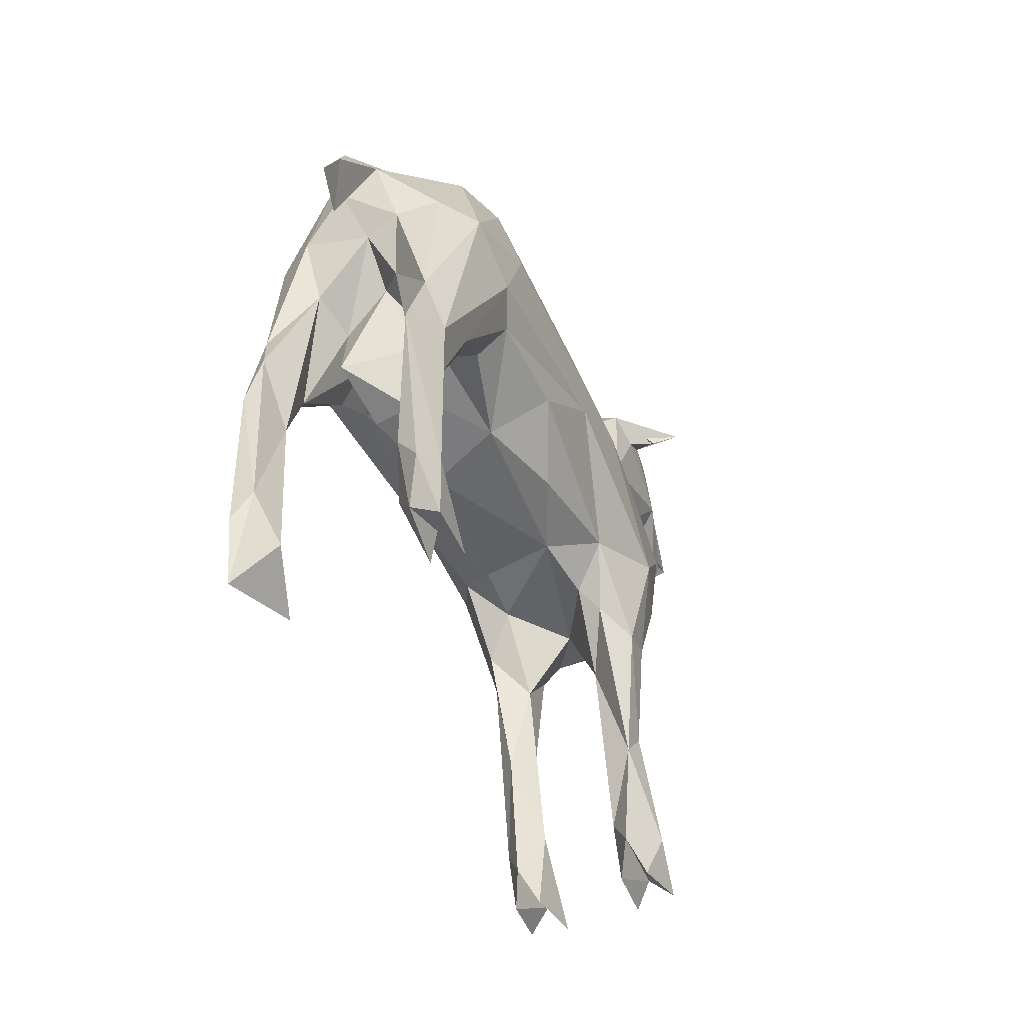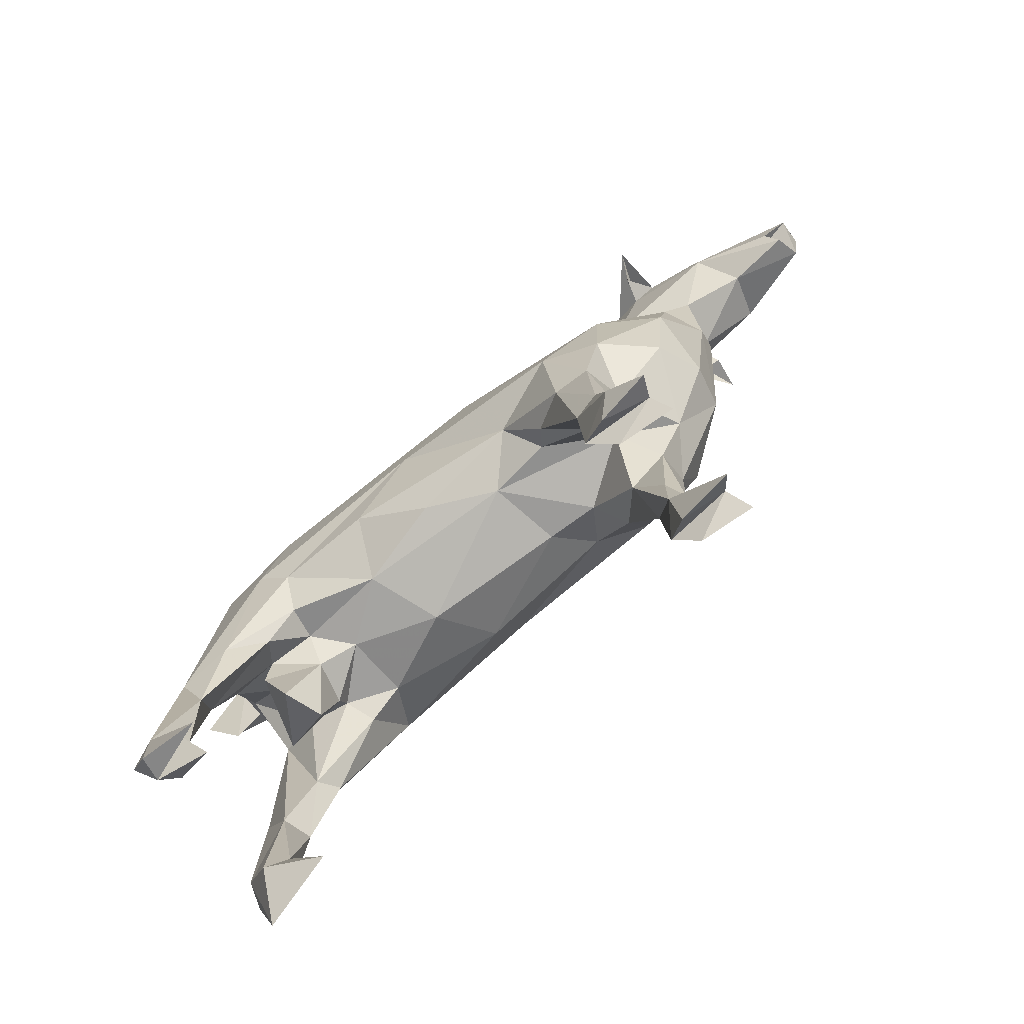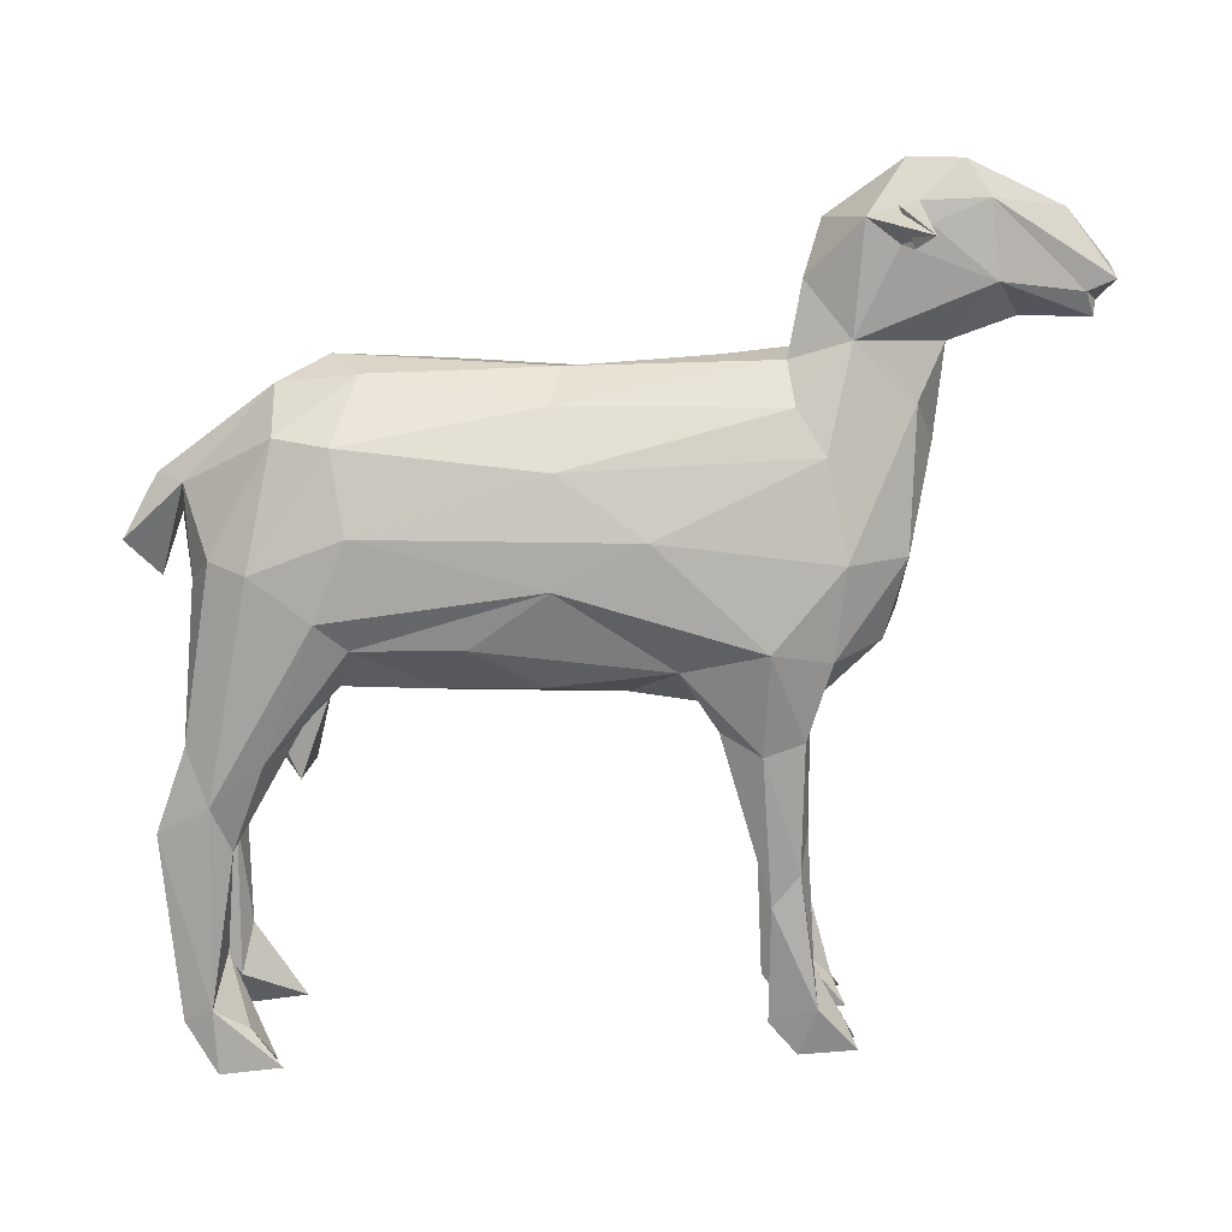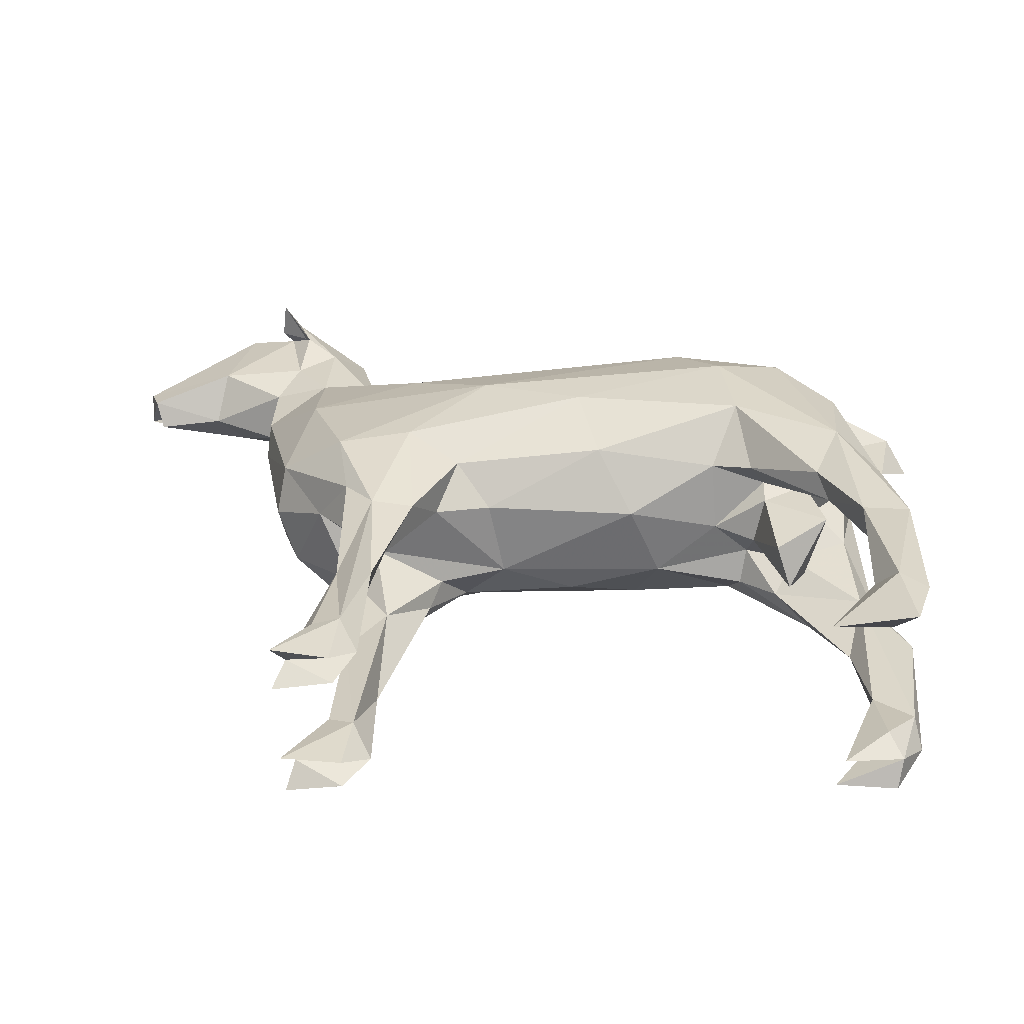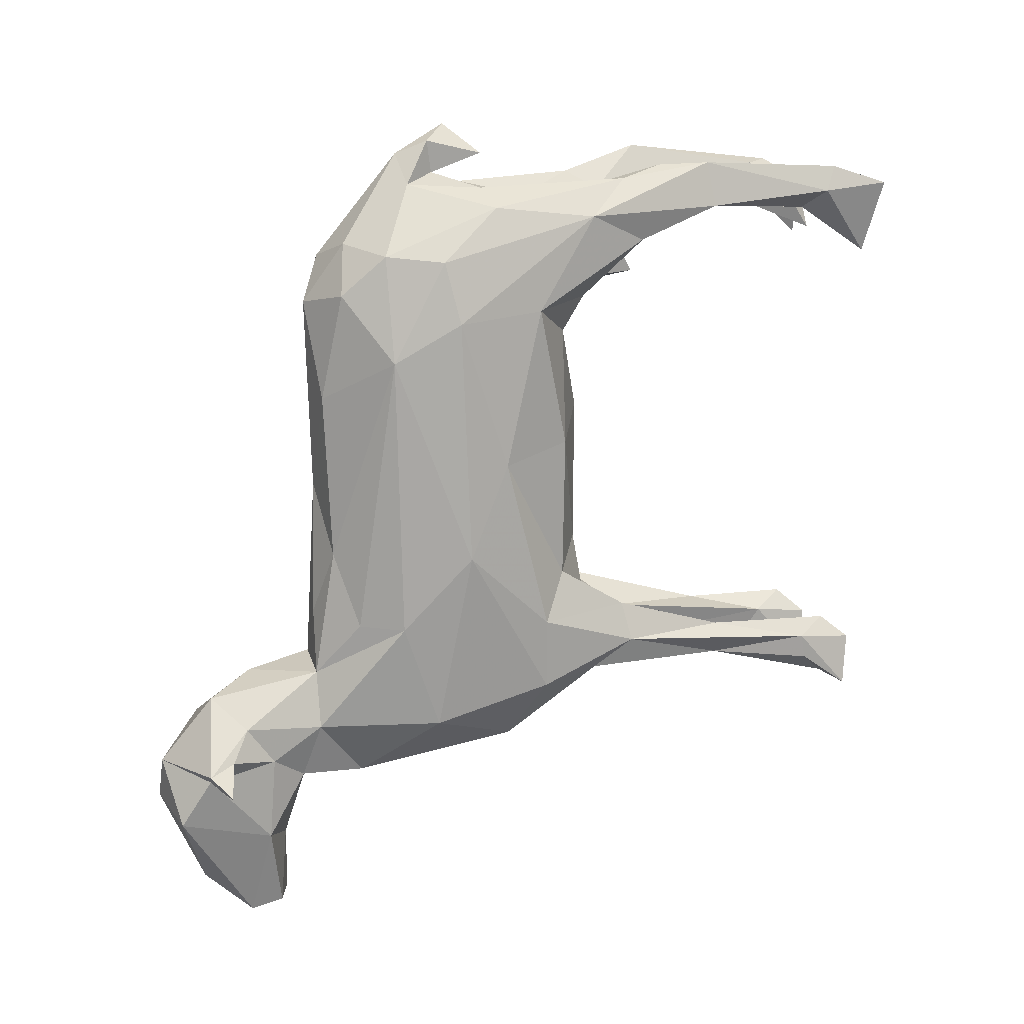
<metadata>
{"format":"obj","ext":"obj","renderer":"f3d","projection":"perspective","resolution":1024,"background":"white","views":[{"elev":-47.2,"azim":24.8,"up":"+Y"},{"elev":-79.0,"azim":129.9,"up":"+Y"},{"elev":13.8,"azim":88.5,"up":"+Y"},{"elev":-61.6,"azim":-87.1,"up":"+Y"},{"elev":12.5,"azim":-109.0,"up":"+Z"}]}
</metadata>
<code>
o sheojo_shecpo2
v 0 0 0
v 1.46 -0.4342 1.441
v 1.432 -0.3389 1.385
v 1.492 -0.3624 1.371
v 1.396 -0.2164 1.424
v 1.47 -0.114 1.338
v 1.372 -0.3801 1.475
v 1.4 -0.4689 1.488
v 1.463 -0.04384 1.503
v 1.439 0.06918 1.429
v 1.441 -0.04372 1.422
v 1.452 -0.5026 1.485
v 1.51 -0.4606 1.521
v 1.386 -0.1608 1.576
v 1.422 -0.1022 1.579
v 1.393 -0.5279 1.528
v 1.41 -0.5175 1.583
v 1.363 -0.3776 1.576
v 1.398 -0.4147 1.644
v 1.45 -0.4647 1.612
v 1.453 -0.4516 1.687
v 1.351 -0.3108 1.822
v 1.351 -0.2553 1.686
v 1.369 -0.1458 1.978
v 1.456 -0.07165 1.684
v 1.387 -0.4143 1.847
v 1.345 -0.2387 2.034
v 1.352 -0.3625 2.048
v 1.418 -0.4207 2.01
v 1.409 -0.4494 2.062
v 1.422 -0.08246 2.073
v 1.452 -0.05812 1.921
v 1.378 -0.531 2.145
v 1.361 -0.2198 2.122
v 1.504 -0.04498 2.058
v 1.397 -0.1422 2.13
v 1.47 -0.09783 2.144
v 1.382 -0.3042 2.197
v 1.41 -0.553 2.159
v 1.359 -0.4466 2.182
v 1.465 -0.1948 2.227
v 1.373 -0.6458 2.192
v 1.446 -0.3977 2.203
v 1.417 -0.6549 2.201
v 1.506 -0.1881 2.27
v 1.521 -0.3193 2.215
v 1.43 -0.2958 2.223
v 1.393 -0.5057 2.235
v 1.405 -0.5665 2.253
v 1.417 -0.6549 2.201
v 1.385 -0.6359 2.256
v 1.491 -0.2392 2.243
v 1.487 -0.2315 2.289
v 1.498 -0.3175 2.27
v 1.527 -0.2671 2.312
v 1.408 0.1309 1.372
v 1.483 0.114 1.471
v 1.508 0.1866 1.374
v 1.504 -0.1541 1.334
v 1.551 -0.4709 1.481
v 1.51 -0.4606 1.521
v 1.555 -0.4527 1.703
v 1.523 -0.05886 1.781
v 1.497 -0.04877 1.59
v 1.538 -0.07489 2.122
v 1.393 -0.5279 1.528
v 1.441 -0.04372 1.422
v 1.439 0.06918 1.429
v 1.47 -0.4592 1.89
v 1.418 -0.4207 2.01
v 1.529 0.04552 1.497
v 1.557 -0.0988 1.36
v 1.63 -0.2821 1.447
v 1.577 -0.282 1.368
v 1.611 -0.1556 1.472
v 1.621 -0.4022 1.46
v 1.557 -0.388 1.395
v 1.57 -0.02336 1.44
v 1.57 0.121 1.428
v 1.508 0.1866 1.374
v 1.551 -0.4709 1.481
v 1.613 -0.5033 1.492
v 1.65 -0.385 1.539
v 1.589 -0.09961 1.508
v 1.543 -0.04939 1.515
v 1.618 -0.52 1.543
v 1.64 -0.1671 1.794
v 1.588 -0.09646 1.8
v 1.657 -0.2472 1.682
v 1.565 -0.4642 1.612
v 1.613 -0.4152 1.644
v 1.59 -0.4957 1.594
v 1.66 -0.3044 1.798
v 1.6 -0.4352 1.801
v 1.644 -0.3781 1.896
v 1.57 -0.4438 1.927
v 1.666 -0.2388 2.034
v 1.639 -0.1364 2.053
v 1.644 -0.3775 2.035
v 1.664 -0.3408 2.075
v 1.562 -0.06151 2.021
v 1.607 -0.4296 2.048
v 1.56 -0.4175 2.058
v 1.601 -0.4801 2.094
v 1.636 -0.5193 2.14
v 1.613 -0.129 2.121
v 1.657 -0.2841 2.152
v 1.618 -0.274 2.199
v 1.585 -0.5379 2.209
v 1.567 -0.4404 2.123
v 1.617 -0.6333 2.182
v 1.539 -0.195 2.236
v 1.623 -0.4995 2.234
v 1.639 -0.5715 2.206
v 1.561 -0.4076 2.202
v 1.569 -0.3062 2.225
v 1.619 -0.6092 2.272
v 1.577 -0.282 1.368
v 1.504 -0.1541 1.334
v 1.57 -0.02336 1.44
v 1.639 -0.5715 2.206
v 1.636 -0.5193 2.14
v 1.57 0.121 1.428
f 2 3 4
f 3 5 6
f 3 7 5
f 3 8 7
f 8 3 2
f 9 10 11
f 12 8 2
f 12 2 13
f 11 14 9
f 9 14 15
f 16 7 8
f 16 17 18
f 17 19 18
f 19 17 20
f 19 20 21
f 22 23 18
f 18 19 22
f 24 25 15
f 19 21 26
f 24 14 23
f 23 27 24
f 28 22 26
f 26 29 28
f 30 28 29
f 24 31 32
f 30 33 28
f 27 34 24
f 31 35 32
f 31 24 36
f 36 24 34
f 31 37 35
f 31 36 37
f 38 36 34
f 39 33 30
f 28 40 27
f 40 34 27
f 38 34 40
f 36 41 37
f 36 38 41
f 33 42 40
f 39 43 44
f 37 41 45
f 46 47 43
f 47 48 43
f 40 48 38
f 43 49 50
f 48 40 51
f 38 48 47
f 48 49 43
f 41 38 47
f 52 41 47
f 53 41 52
f 53 45 41
f 53 52 54
f 54 55 53
f 56 57 58
f 4 3 59
f 2 60 61
f 62 20 61
f 25 63 64
f 63 25 32
f 32 35 63
f 65 35 37
f 65 37 45
f 53 55 45
f 5 23 14
f 7 23 5
f 24 15 14
f 24 32 25
f 19 26 22
f 66 18 7
f 7 18 23
f 14 67 5
f 27 23 22
f 28 27 22
f 33 40 28
f 57 68 9
f 15 25 9
f 9 25 64
f 69 70 26
f 71 57 9
f 72 73 74
f 73 72 75
f 74 76 77
f 76 74 73
f 72 78 75
f 57 79 80
f 77 76 81
f 79 57 71
f 82 81 76
f 73 83 76
f 84 78 85
f 76 83 82
f 83 86 82
f 75 84 87
f 88 87 84
f 89 75 87
f 90 62 61
f 91 86 83
f 92 86 91
f 92 91 90
f 90 91 62
f 91 83 93
f 62 91 94
f 63 88 85
f 95 96 94
f 97 89 87
f 98 87 88
f 93 99 95
f 96 95 99
f 93 100 99
f 88 63 101
f 99 102 96
f 63 35 101
f 101 98 88
f 102 103 96
f 102 104 103
f 65 101 35
f 105 102 99
f 101 106 98
f 98 97 87
f 105 104 102
f 107 97 98
f 106 101 65
f 98 106 107
f 99 100 105
f 106 108 107
f 109 110 104
f 107 100 97
f 104 111 109
f 105 111 104
f 112 106 65
f 108 106 112
f 107 113 114
f 46 115 116
f 108 113 107
f 113 108 116
f 115 113 116
f 109 113 115
f 108 112 116
f 112 52 116
f 109 117 113
f 54 52 112
f 112 55 54
f 55 112 45
f 118 4 119
f 4 118 77
f 77 2 4
f 2 77 81
f 85 71 9
f 85 9 64
f 85 64 63
f 45 112 65
f 93 83 89
f 89 73 75
f 89 83 73
f 91 95 94
f 95 91 93
f 85 88 84
f 120 84 75
f 89 97 93
f 97 100 93
f 121 122 100
f 107 121 100
f 71 120 123
f 120 71 85
o sheojo_shepatab
v 0 0 0
v 1.431 -0.8729 1.435
v 1.405 -0.8329 1.467
v 1.42 -0.6803 1.487
v 1.57 -0.6259 1.483
v 1.569 -0.8045 1.472
v 1.562 -0.8257 1.506
v 1.4 -0.4689 1.488
v 1.452 -0.5026 1.485
v 1.588 -0.8723 1.53
v 1.598 -0.7185 1.529
v 1.419 -0.6819 1.533
v 1.456 -0.8071 1.499
v 1.454 -0.5685 1.543
v 1.409 -0.9097 1.494
v 1.399 -0.9002 1.42
v 1.402 -0.8259 1.503
v 1.393 -0.5279 1.528
v 1.582 -0.8751 1.433
v 1.566 -0.9102 1.496
v 1.558 -0.9064 1.418
v 1.556 -0.5669 1.538
v 1.59 -0.4957 1.594
v 1.601 -0.6748 1.494
v 1.619 -0.8444 1.471
v 1.452 -0.5026 1.485
v 1.445 -0.6541 1.5
v 1.426 -0.871 1.525
v 1.445 -0.9102 1.496
v 1.453 -0.9064 1.418
v 1.51 -0.4606 1.521
v 1.618 -0.52 1.543
v 1.565 -0.4642 1.612
v 1.41 -0.5175 1.583
v 1.551 -0.4709 1.481
v 1.45 -0.4647 1.612
v 1.393 -0.5279 1.528
v 1.613 -0.5033 1.492
v 1.51 -0.4606 1.521
v 1.603 -0.9097 1.494
v 1.612 -0.9002 1.42
v 1.4 -0.4689 1.488
v 1.618 -0.52 1.543
v 1.551 -0.4709 1.481
v 1.59 -0.4957 1.594
v 1.565 -0.4642 1.612
f 125 126 127
f 128 129 130
f 131 132 127
f 133 134 130
f 135 136 137
f 125 138 139
f 140 135 141
f 140 126 139
f 142 143 144
f 145 134 146
f 129 147 148
f 149 137 150
f 140 138 151
f 143 142 133
f 152 125 153
f 154 137 149
f 146 134 155
f 136 151 152
f 151 135 140
f 156 154 145
f 147 129 128
f 144 143 130
f 128 130 145
f 136 135 151
f 135 157 141
f 150 127 149
f 142 144 129
f 145 158 128
f 147 134 148
f 157 137 159
f 153 125 136
f 160 127 140
f 136 150 137
f 125 152 151
f 136 125 127
f 134 147 155
f 147 128 161
f 159 137 162
f 148 142 129
f 148 163 164
f 133 130 143
f 138 125 151
f 138 140 139
f 152 153 136
f 127 160 165
f 126 125 139
f 161 166 147
f 163 142 164
f 161 128 167
f 142 148 164
f 140 127 126
f 145 168 169
f 142 163 133
f 145 162 167
f 135 137 157
f 136 127 150
f 130 134 145
f 130 129 144
f 163 148 133
f 134 133 148
o sheojo_shepataa
v 0 0 0
v 1.584 -0.8653 2.2
v 1.596 -0.9114 2.138
v 1.606 -0.8965 2.215
v 1.6 -0.7661 2.193
v 1.601 -0.8088 2.243
v 1.585 -0.5379 2.209
v 1.641 -0.9111 2.206
v 1.636 -0.9056 2.128
v 1.643 -0.8279 2.211
v 1.398 -0.9058 2.118
v 1.401 -0.8021 2.185
v 1.427 -0.8653 2.2
v 1.405 -0.5665 2.253
v 1.393 -0.5057 2.235
v 1.385 -0.6359 2.256
v 1.368 -0.8288 2.211
v 1.382 -0.846 2.247
v 1.617 -0.6333 2.182
v 1.625 -0.8576 2.167
v 1.374 -0.9283 2.221
v 1.41 -0.8096 2.245
v 1.417 -0.6549 2.201
v 1.385 -0.6359 2.256
v 1.405 -0.5665 2.253
v 1.373 -0.6458 2.192
v 1.629 -0.846 2.247
v 1.417 -0.6549 2.201
v 1.639 -0.5715 2.206
v 1.619 -0.6092 2.272
v 1.636 -0.5193 2.14
v 1.639 -0.5715 2.206
v 1.617 -0.6333 2.182
v 1.359 -0.4466 2.182
v 1.623 -0.4995 2.234
v 1.619 -0.6092 2.272
v 1.378 -0.531 2.145
v 1.41 -0.553 2.159
v 1.585 -0.5379 2.209
f 171 172 173
f 174 175 176
f 177 178 179
f 180 181 182
f 183 184 185
f 185 186 187
f 173 175 171
f 175 174 171
f 174 188 179
f 189 179 178
f 179 189 174
f 180 182 190
f 191 185 187
f 189 172 174
f 177 173 178
f 192 191 182
f 193 191 194
f 195 181 186
f 179 196 177
f 186 181 180
f 195 197 181
f 188 198 179
f 191 190 182
f 176 175 199
f 187 190 191
f 174 172 171
f 191 197 194
f 173 172 189
f 195 186 193
f 179 198 199
f 179 199 196
f 173 196 175
f 200 201 202
f 178 173 189
f 193 203 195
f 204 205 201
f 196 173 177
f 187 186 190
f 195 206 207
f 202 174 208
f 180 190 186
f 195 207 197
f 205 175 196
f 182 181 197
o sheojo_shecara
v 0 0 0
v 1.411 0.1118 1.344
v 1.433 0.1274 1.357
v 1.417 0.09453 1.387
v 1.441 -0.04372 1.422
v 1.442 0.02833 1.375
v 1.465 -0.02106 1.343
v 1.363 0.1084 1.352
v 1.408 0.1309 1.372
v 1.529 0.04384 1.122
v 1.49 0.05836 1.124
v 1.506 0.1274 1.182
v 1.533 0.02936 1.159
v 1.481 0.01346 1.138
v 1.513 0.03601 1.204
v 1.448 0.03539 1.255
v 1.557 -0.0988 1.36
v 1.504 -0.1541 1.334
v 1.533 -0.02881 1.326
v 1.56 0.1427 1.279
v 1.451 0.1684 1.287
v 1.651 0.107 1.357
v 1.574 0.1404 1.367
v 1.57 0.121 1.428
v 1.459 0.135 1.39
v 1.567 0.04522 1.269
v 1.512 -0.001127 1.236
v 1.57 -0.02336 1.44
v 1.517 -0.00286 1.147
v 1.439 0.06918 1.429
v 1.54 0.1872 1.309
v 1.508 0.1866 1.374
v 1.576 0.1134 1.353
v 1.578 0.09012 1.388
v 1.581 0.1353 1.392
v 1.614 0.08756 1.376
v 1.441 -0.04372 1.422
v 1.504 -0.1541 1.334
v 1.47 -0.114 1.338
v 1.57 -0.02336 1.44
v 1.577 -0.282 1.368
v 1.557 -0.0988 1.36
v 1.439 0.06918 1.429
v 1.408 0.1309 1.372
v 1.508 0.1866 1.374
v 1.57 0.121 1.428
v 1.483 0.114 1.471
v 1.504 -0.1541 1.334
v 1.432 -0.3389 1.385
v 1.441 -0.04372 1.422
v 1.57 0.121 1.428
v 1.396 -0.2164 1.424
v 1.57 -0.02336 1.44
f 210 211 212
f 213 214 215
f 216 212 217
f 218 219 220
f 221 222 223
f 214 211 224
f 225 226 227
f 220 228 218
f 211 229 224
f 230 231 232
f 210 212 233
f 219 218 222
f 234 227 235
f 227 236 225
f 237 234 235
f 212 238 217
f 219 222 224
f 212 216 233
f 224 222 235
f 222 221 237
f 239 229 240
f 241 242 234
f 241 230 243
f 214 224 215
f 244 242 241
f 231 241 228
f 238 214 245
f 239 231 228
f 243 244 241
f 220 229 239
f 244 230 242
f 215 246 247
f 221 228 234
f 222 237 235
f 227 215 235
f 246 215 227
f 221 218 228
f 234 242 248
f 249 246 250
f 248 227 234
f 251 212 214
f 211 210 252
f 239 253 231
f 228 241 234
f 228 220 239
f 211 252 253
f 233 216 210
f 253 254 231
f 221 223 218
f 215 224 235
f 222 218 223
f 211 253 229
f 216 252 210
f 234 237 221
f 252 251 255
f 229 220 219
f 247 256 257
f 258 215 247
f 219 224 229
f 230 259 242
f 247 260 258
f 242 259 261
f 212 211 214
f 231 230 241
f 230 244 243
o sheojo_shecpo
v 0 0 0
v 1.459 -0.417 2.142
v 1.41 -0.553 2.159
v 1.448 -0.4209 2.083
v 1.418 -0.4207 2.01
v 1.51 -0.4338 2.012
v 1.463 -0.4487 2.082
v 1.524 -0.4552 2.065
v 1.482 -0.5547 2.089
v 1.465 -0.5097 2.163
v 1.567 -0.4404 2.123
v 1.56 -0.4175 2.058
v 1.539 -0.5663 2.105
v 1.562 -0.4898 2.135
v 1.524 -0.3763 2.161
v 1.57 -0.4438 1.927
v 1.555 -0.4527 1.703
v 1.6 -0.4352 1.801
v 1.561 -0.4076 2.202
v 1.418 -0.4207 2.01
v 1.409 -0.4494 2.062
v 1.47 -0.4592 1.89
v 1.43 -0.2958 2.223
v 1.521 -0.3193 2.215
v 1.491 -0.2392 2.243
v 1.446 -0.3977 2.203
v 1.453 -0.4516 1.687
v 1.45 -0.4647 1.612
v 1.601 -0.4801 2.094
v 1.585 -0.5379 2.209
v 1.569 -0.3062 2.225
v 1.41 -0.553 2.159
v 1.387 -0.4143 1.847
f 263 264 265
f 265 266 267
f 268 267 269
f 268 269 270
f 263 268 271
f 272 269 273
f 269 274 270
f 273 269 267
f 275 272 276
f 277 278 279
f 280 276 272
f 281 265 282
f 271 276 263
f 275 276 271
f 281 283 267
f 284 285 286
f 270 271 268
f 267 277 273
f 267 268 265
f 274 269 275
f 263 285 287
f 267 283 277
f 288 278 283
f 289 278 288
f 272 273 290
f 270 274 271
f 283 278 277
f 275 271 274
f 272 291 280
f 269 272 275
f 285 292 286
f 263 265 268
f 293 282 265
f 288 283 294
f 287 293 263
f 276 280 285
f 263 276 285

</code>
